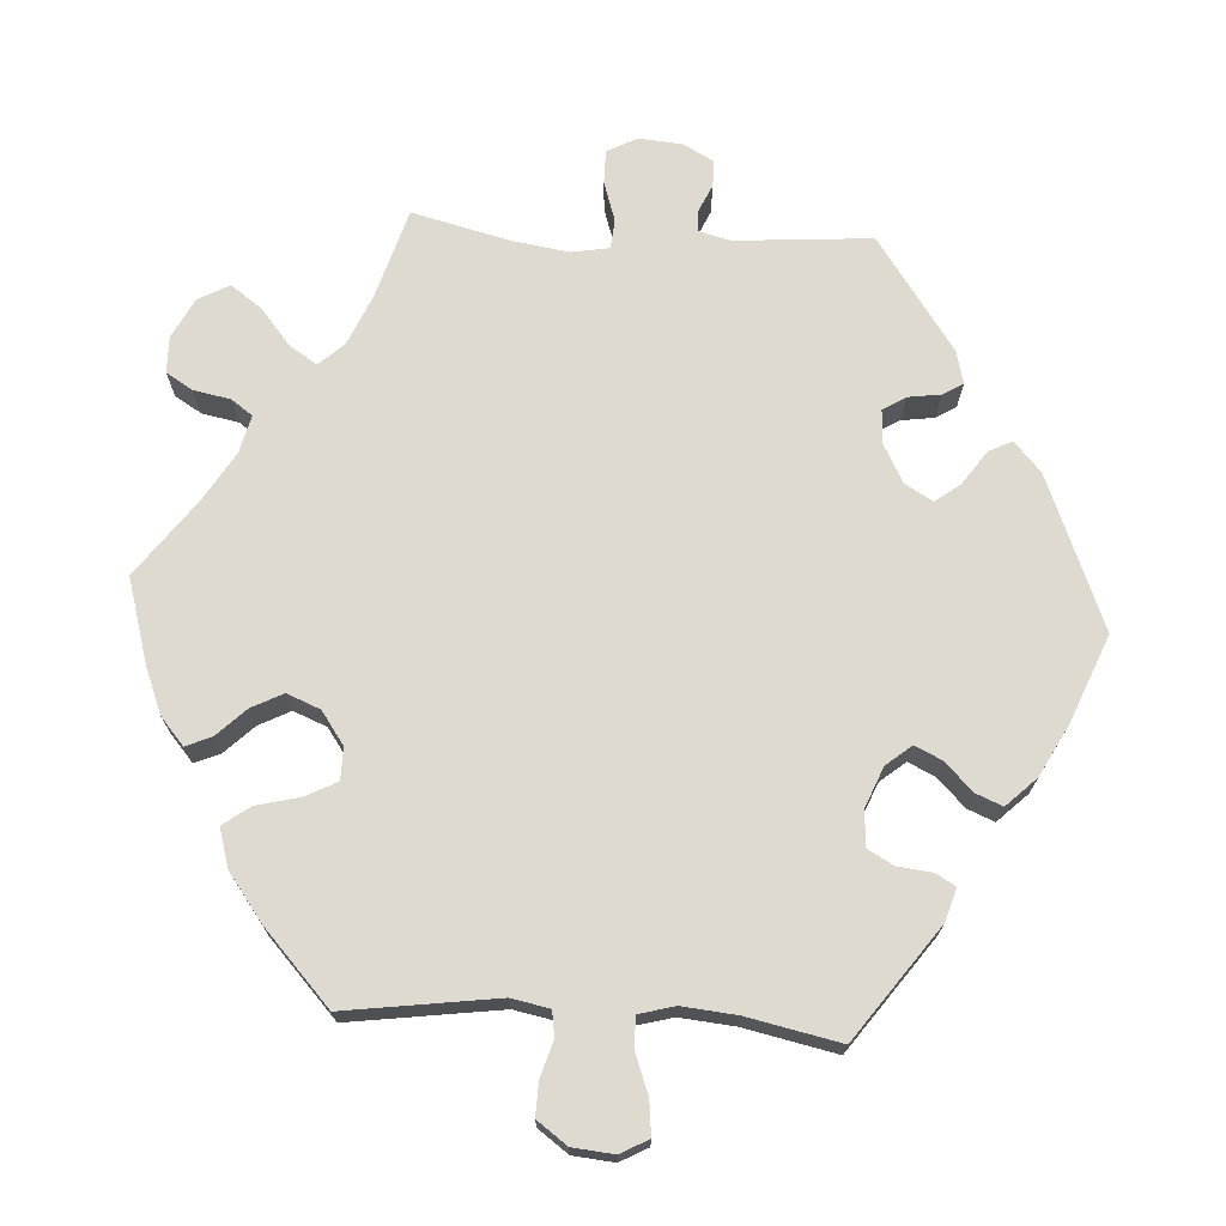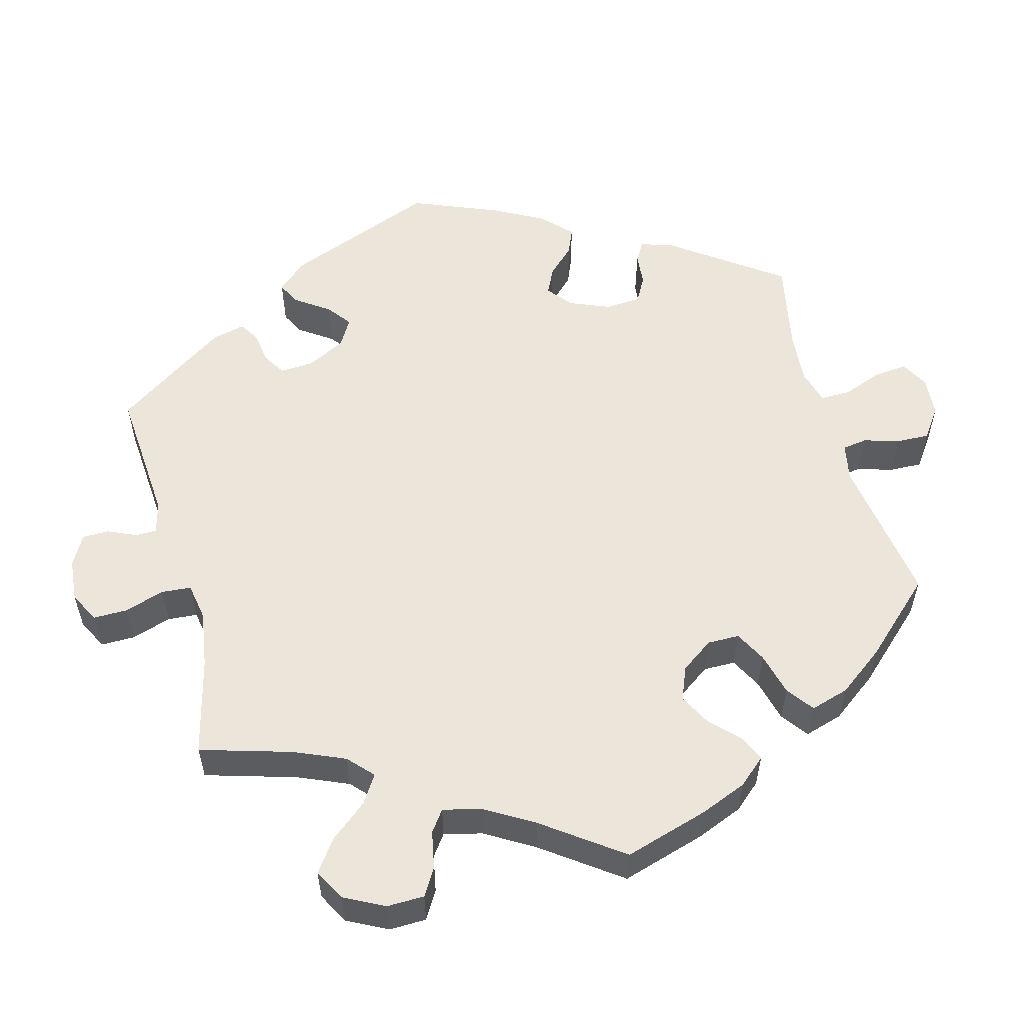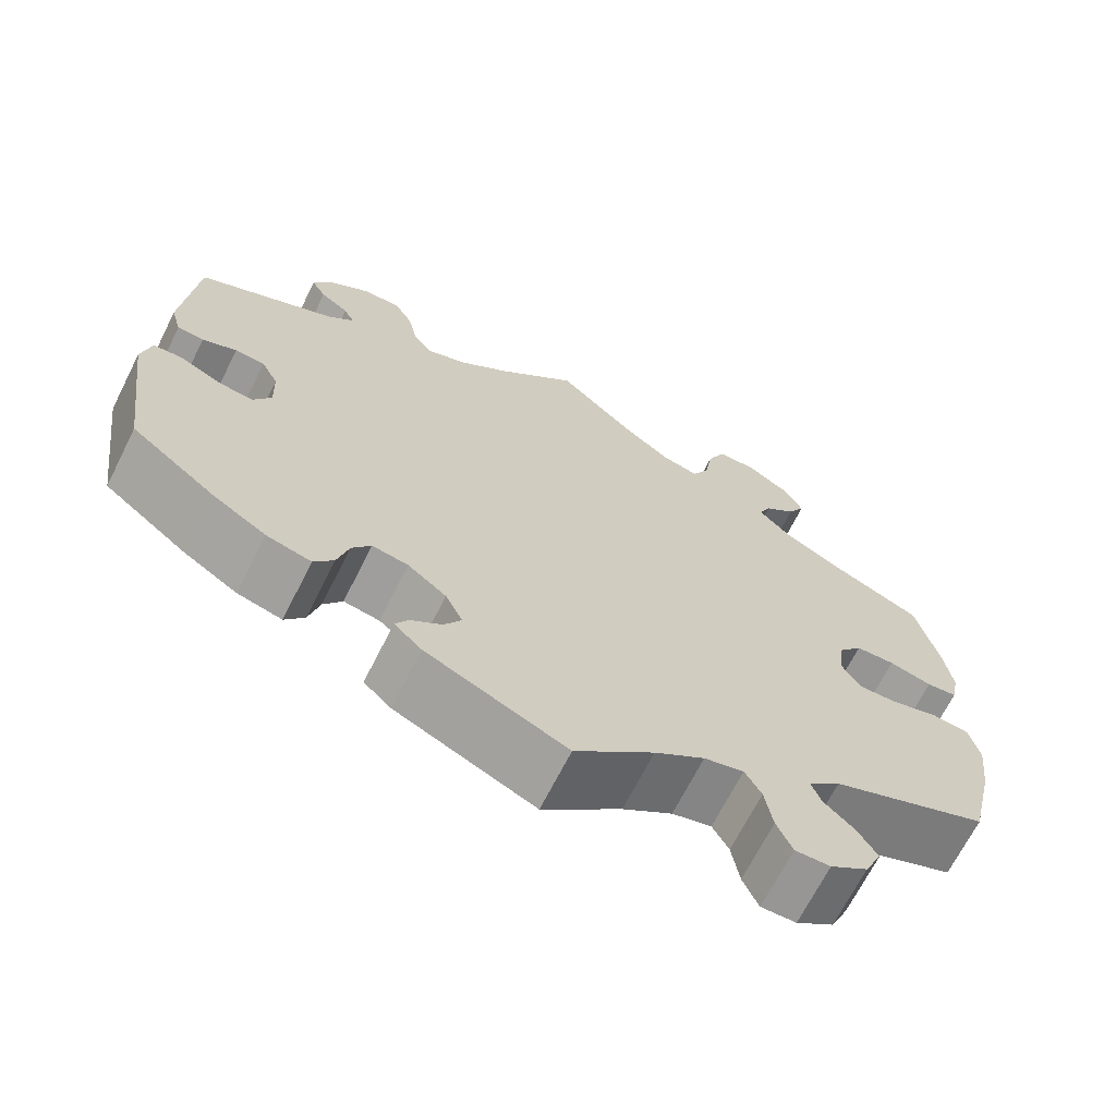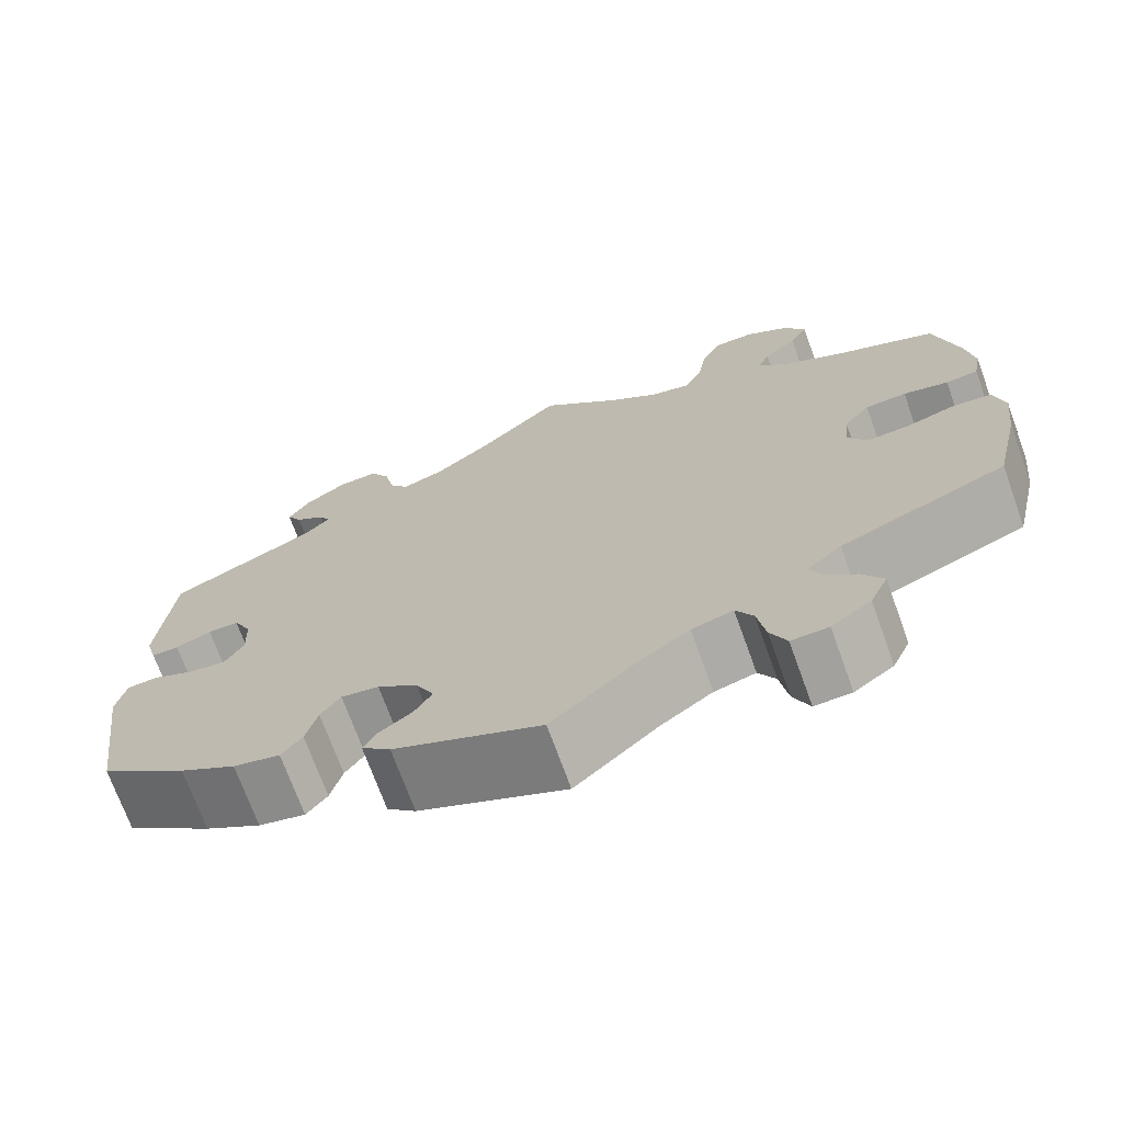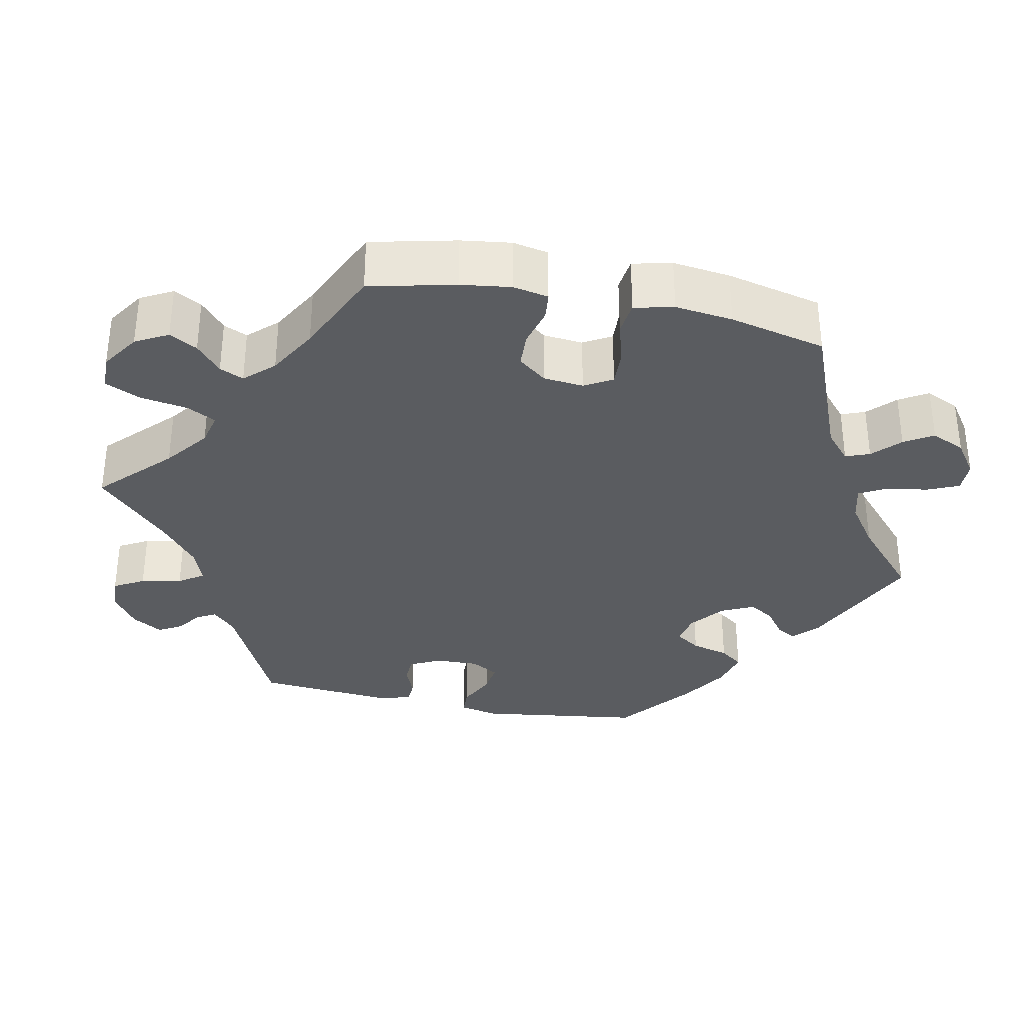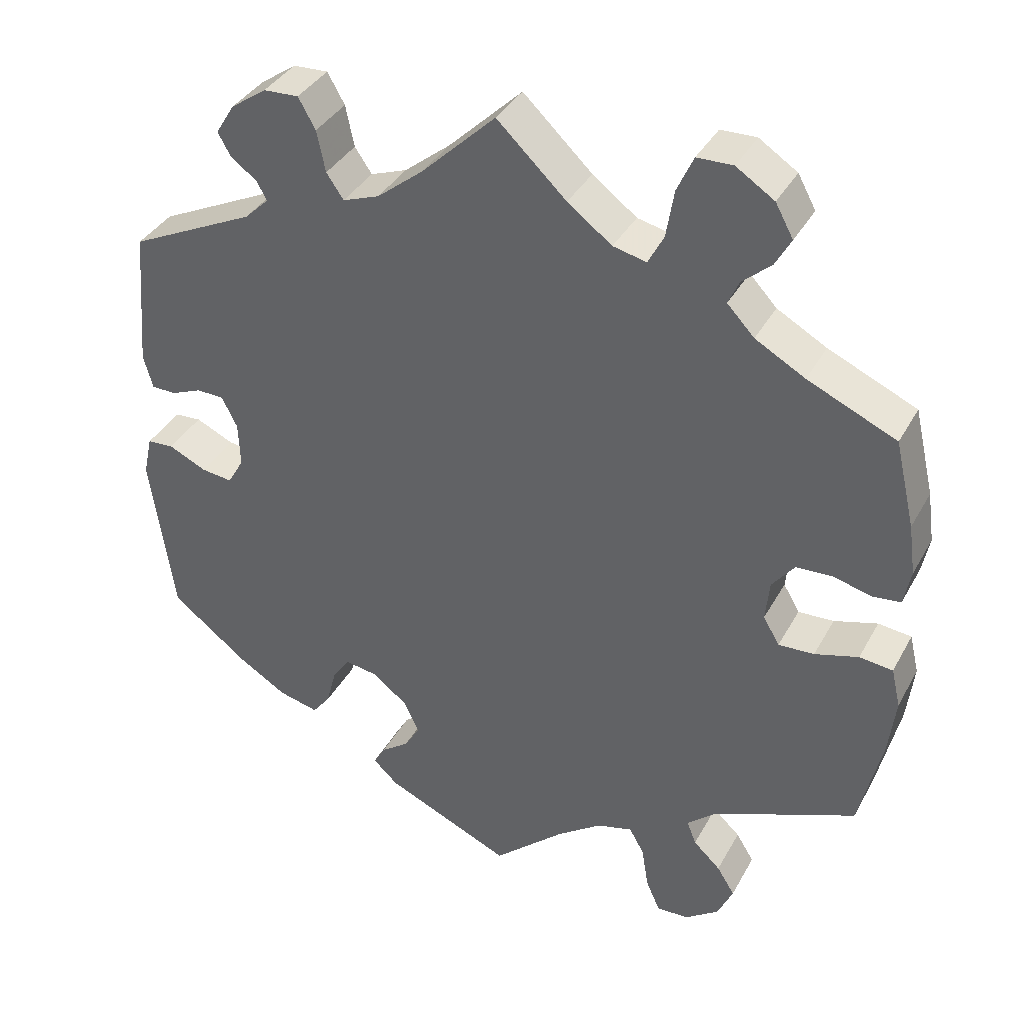
<metadata>
{"format":"obj","ext":"obj","renderer":"f3d","projection":"perspective","resolution":1024,"background":"white","views":[{"elev":70.7,"azim":153.6,"up":"+Y"},{"elev":55.1,"azim":45.1,"up":"+Y"},{"elev":-68.4,"azim":-26.8,"up":"+Z"},{"elev":-71.5,"azim":19.9,"up":"+Z"},{"elev":-33.6,"azim":78.3,"up":"+Y"},{"elev":37.0,"azim":25.8,"up":"+Z"}]}
</metadata>
<code>
v 0.316 0.07 -0.363
v 0.278 0.07 -0.396
v 0.29 0.07 -0.427
v 0.325 0.07 -0.46
v 0.348 0.07 -0.497
v 0.328 0.07 -0.541
v 0.284 0.07 -0.572
v 0.243 0.07 -0.573
v 0.225 0.07 -0.532
v 0.216 0.07 -0.477
v 0.197 0.07 -0.443
v 0.151 0.07 -0.455
v 0.093 0.07 -0.496
v 0.001 0.07 -0.578
v -0.162 0.07 -0.505
v -0.194 0.07 -0.475
v -0.179 0.07 -0.449
v -0.143 0.07 -0.423
v -0.123 0.07 -0.39
v -0.143 0.07 -0.348
v -0.188 0.07 -0.313
v -0.23 0.07 -0.306
v -0.252 0.07 -0.338
v -0.265 0.07 -0.387
v -0.288 0.07 -0.417
v -0.34 0.07 -0.404
v -0.403 0.07 -0.365
v -0.501 0.07 -0.289
v -0.531 0.07 -0.076
v -0.52 0.07 -0.025
v -0.486 0.07 -0.023
v -0.437 0.07 -0.046
v -0.397 0.07 -0.051
v -0.376 0.07 -0.015
v -0.378 0.07 0.042
v -0.398 0.07 0.082
v -0.433 0.07 0.083
v -0.473 0.07 0.067
v -0.504 0.07 0.068
v -0.516 0.07 0.111
v -0.501 0.07 0.289
v -0.339 0.07 0.366
v -0.308 0.07 0.396
v -0.321 0.07 0.42
v -0.354 0.07 0.444
v -0.371 0.07 0.474
v -0.347 0.07 0.513
v -0.301 0.07 0.545
v -0.256 0.07 0.547
v -0.234 0.07 0.508
v -0.223 0.07 0.455
v -0.201 0.07 0.423
v -0.154 0.07 0.44
v -0.095 0.07 0.487
v 0 0.07 0.578
v 0.089 0.07 0.493
v 0.146 0.07 0.45
v 0.189 0.07 0.44
v 0.209 0.07 0.478
v 0.219 0.07 0.539
v 0.24 0.07 0.585
v 0.286 0.07 0.586
v 0.335 0.07 0.554
v 0.358 0.07 0.512
v 0.338 0.07 0.476
v 0.301 0.07 0.444
v 0.287 0.07 0.413
v 0.322 0.07 0.376
v 0.386 0.07 0.34
v 0.5 0.07 0.289
v 0.526 0.07 0.178
v 0.535 0.07 0.113
v 0.526 0.07 0.067
v 0.49 0.07 0.063
v 0.44 0.07 0.076
v 0.394 0.07 0.074
v 0.365 0.07 0.037
v 0.36 0.07 -0.015
v 0.381 0.07 -0.051
v 0.427 0.07 -0.049
v 0.483 0.07 -0.033
v 0.526 0.07 -0.038
v 0.538 0.07 -0.089
v 0.529 0.07 -0.164
v 0.5 0.07 -0.289
v 0.316 0 -0.363
v 0.278 0 -0.396
v 0.29 0 -0.427
v 0.325 0 -0.46
v 0.348 0 -0.497
v 0.328 0 -0.541
v 0.284 0 -0.572
v 0.243 0 -0.573
v 0.225 0 -0.532
v 0.216 0 -0.477
v 0.197 0 -0.443
v 0.151 0 -0.455
v 0.093 0 -0.496
v 0.001 0 -0.578
v -0.162 0 -0.505
v -0.194 0 -0.475
v -0.179 0 -0.449
v -0.143 0 -0.423
v -0.123 0 -0.39
v -0.143 0 -0.348
v -0.188 0 -0.313
v -0.23 0 -0.306
v -0.252 0 -0.338
v -0.265 0 -0.387
v -0.288 0 -0.417
v -0.34 0 -0.404
v -0.403 0 -0.365
v -0.501 0 -0.289
v -0.531 0 -0.076
v -0.52 0 -0.025
v -0.486 0 -0.023
v -0.437 0 -0.046
v -0.397 0 -0.051
v -0.376 0 -0.015
v -0.378 0 0.042
v -0.398 0 0.082
v -0.433 0 0.083
v -0.473 0 0.067
v -0.504 0 0.068
v -0.516 0 0.111
v -0.501 0 0.289
v -0.339 0 0.366
v -0.308 0 0.396
v -0.321 0 0.42
v -0.354 0 0.444
v -0.371 0 0.474
v -0.347 0 0.513
v -0.301 0 0.545
v -0.256 0 0.547
v -0.234 0 0.508
v -0.223 0 0.455
v -0.201 0 0.423
v -0.154 0 0.44
v -0.095 0 0.487
v 0 0 0.578
v 0.089 0 0.493
v 0.146 0 0.45
v 0.189 0 0.44
v 0.209 0 0.478
v 0.219 0 0.539
v 0.24 0 0.585
v 0.286 0 0.586
v 0.335 0 0.554
v 0.358 0 0.512
v 0.338 0 0.476
v 0.301 0 0.444
v 0.287 0 0.413
v 0.322 0 0.376
v 0.386 0 0.34
v 0.5 0 0.289
v 0.526 0 0.178
v 0.535 0 0.113
v 0.526 0 0.067
v 0.49 0 0.063
v 0.44 0 0.076
v 0.394 0 0.074
v 0.365 0 0.037
v 0.36 0 -0.015
v 0.381 0 -0.051
v 0.427 0 -0.049
v 0.483 0 -0.033
v 0.526 0 -0.038
v 0.538 0 -0.089
v 0.529 0 -0.164
v 0.5 0 -0.289
f 84 85 1
f 83 84 1 2
f 80 81 82 83
f 79 80 83 2
f 78 79 2
f 77 78 2
f 72 73 74 75
f 72 75 76
f 69 70 71 72
f 68 69 72 76
f 67 68 76 77
f 63 64 65 66
f 63 66 67
f 62 63 67
f 59 60 61 62
f 58 59 62 67
f 57 58 67 77
f 54 55 56
f 53 54 56 57
f 52 53 57 77
f 48 49 50 51
f 48 51 52
f 47 48 52
f 44 45 46 47
f 43 44 47 52
f 42 43 52 77
f 37 38 39 40
f 36 37 40 41
f 35 36 41 42
f 29 30 31 32
f 29 32 33
f 28 29 33
f 27 28 33 34
f 23 24 25 26
f 22 23 26 27
f 15 16 17 18
f 13 14 15 18
f 12 13 18 19
f 11 12 19 20
f 7 8 9 10
f 7 10 11
f 6 7 11
f 3 4 5 6
f 2 3 6 11
f 34 35 42 77
f 22 27 34 77
f 21 22 77
f 20 21 77
f 2 11 20 77
f 86 170 169
f 87 86 169 168
f 168 167 166 165
f 87 168 165 164
f 87 164 163
f 87 163 162
f 160 159 158 157
f 161 160 157
f 157 156 155 154
f 161 157 154 153
f 162 161 153 152
f 151 150 149 148
f 152 151 148
f 152 148 147
f 147 146 145 144
f 152 147 144 143
f 162 152 143 142
f 141 140 139
f 142 141 139 138
f 162 142 138 137
f 136 135 134 133
f 137 136 133
f 137 133 132
f 132 131 130 129
f 137 132 129 128
f 162 137 128 127
f 125 124 123 122
f 126 125 122 121
f 127 126 121 120
f 117 116 115 114
f 118 117 114
f 118 114 113
f 119 118 113 112
f 111 110 109 108
f 112 111 108 107
f 103 102 101 100
f 103 100 99 98
f 104 103 98 97
f 105 104 97 96
f 95 94 93 92
f 96 95 92
f 96 92 91
f 91 90 89 88
f 96 91 88 87
f 162 127 120 119
f 162 119 112 107
f 162 107 106
f 162 106 105
f 162 105 96 87
f 1 86 87 2
f 2 87 88 3
f 3 88 89 4
f 4 89 90 5
f 5 90 91 6
f 6 91 92 7
f 7 92 93 8
f 8 93 94 9
f 9 94 95 10
f 10 95 96 11
f 11 96 97 12
f 12 97 98 13
f 13 98 99 14
f 14 99 100 15
f 15 100 101 16
f 16 101 102 17
f 17 102 103 18
f 18 103 104 19
f 19 104 105 20
f 20 105 106 21
f 21 106 107 22
f 22 107 108 23
f 23 108 109 24
f 24 109 110 25
f 25 110 111 26
f 26 111 112 27
f 27 112 113 28
f 28 113 114 29
f 29 114 115 30
f 30 115 116 31
f 31 116 117 32
f 32 117 118 33
f 33 118 119 34
f 34 119 120 35
f 35 120 121 36
f 36 121 122 37
f 37 122 123 38
f 38 123 124 39
f 39 124 125 40
f 40 125 126 41
f 41 126 127 42
f 42 127 128 43
f 43 128 129 44
f 44 129 130 45
f 45 130 131 46
f 46 131 132 47
f 47 132 133 48
f 48 133 134 49
f 49 134 135 50
f 50 135 136 51
f 51 136 137 52
f 52 137 138 53
f 53 138 139 54
f 54 139 140 55
f 55 140 141 56
f 56 141 142 57
f 57 142 143 58
f 58 143 144 59
f 59 144 145 60
f 60 145 146 61
f 61 146 147 62
f 62 147 148 63
f 63 148 149 64
f 64 149 150 65
f 65 150 151 66
f 66 151 152 67
f 67 152 153 68
f 68 153 154 69
f 69 154 155 70
f 70 155 156 71
f 71 156 157 72
f 72 157 158 73
f 73 158 159 74
f 74 159 160 75
f 75 160 161 76
f 76 161 162 77
f 77 162 163 78
f 78 163 164 79
f 79 164 165 80
f 80 165 166 81
f 81 166 167 82
f 82 167 168 83
f 83 168 169 84
f 84 169 170 85
f 85 170 86 1

</code>
